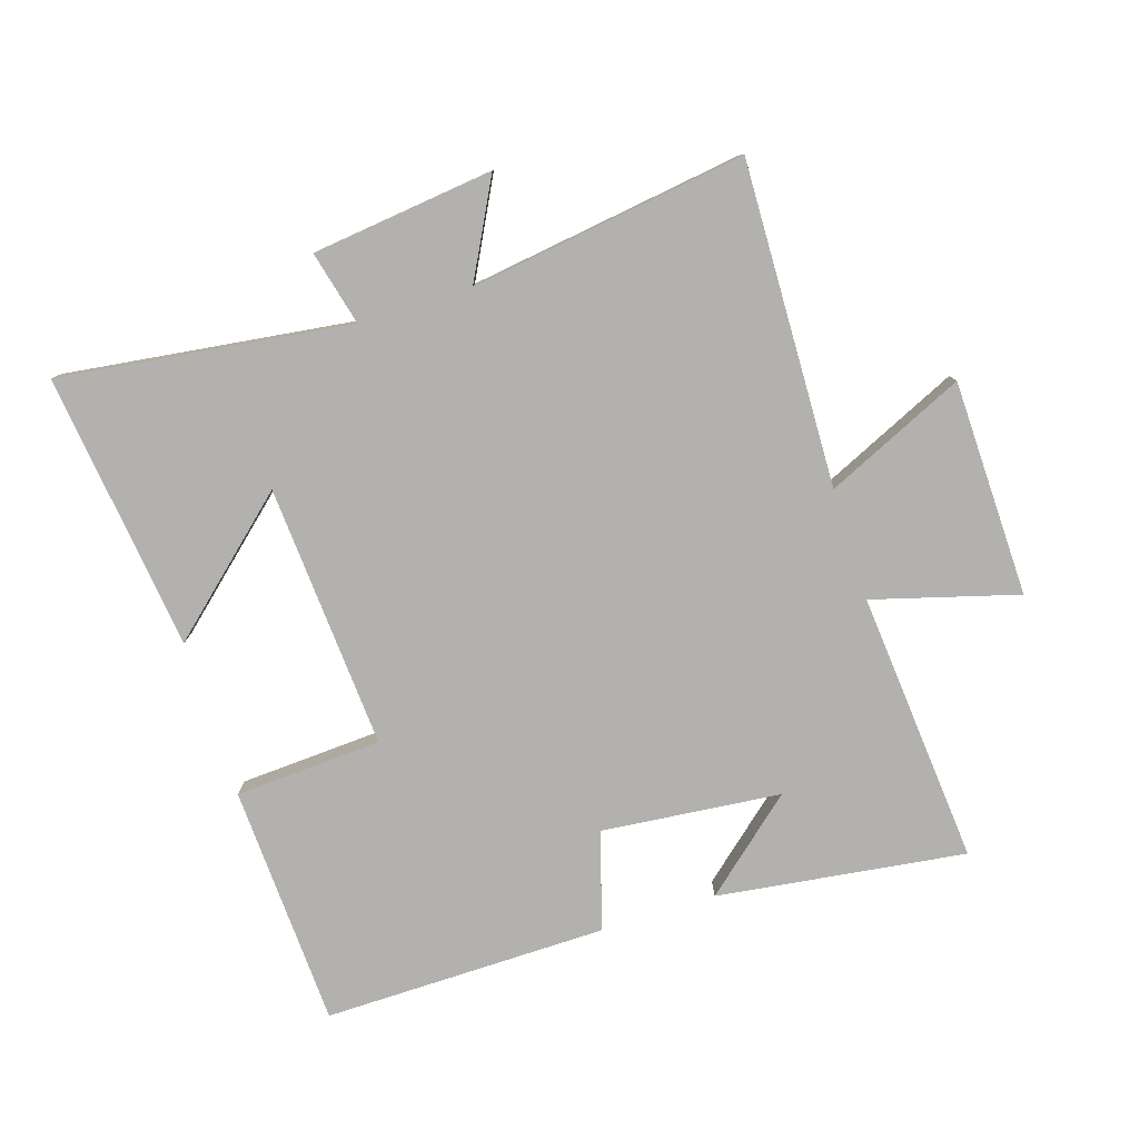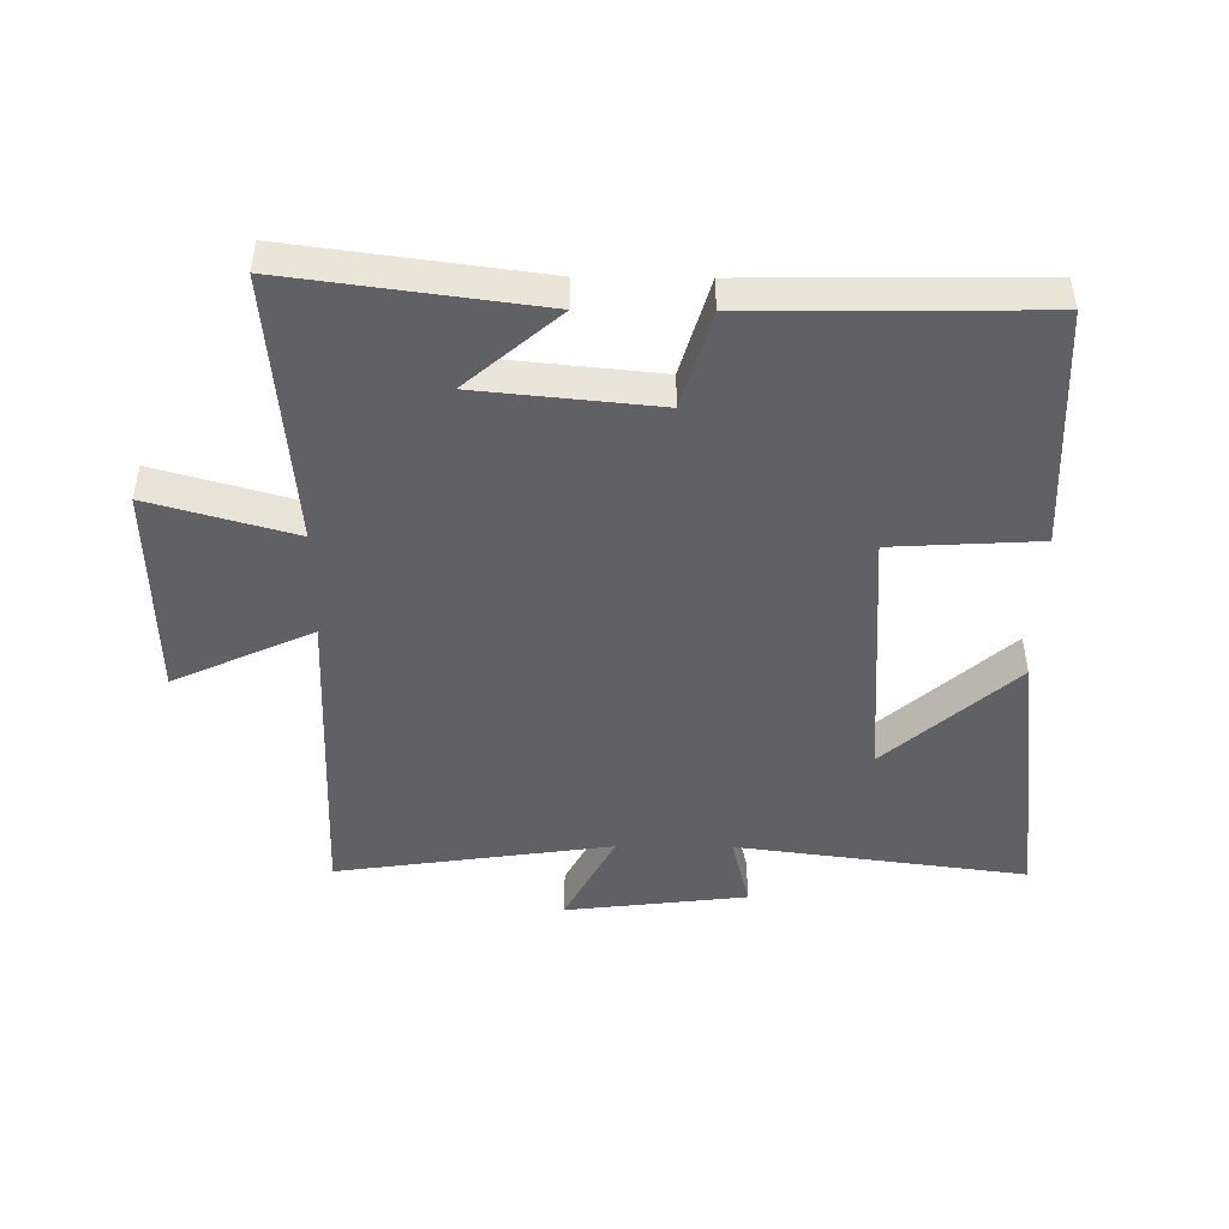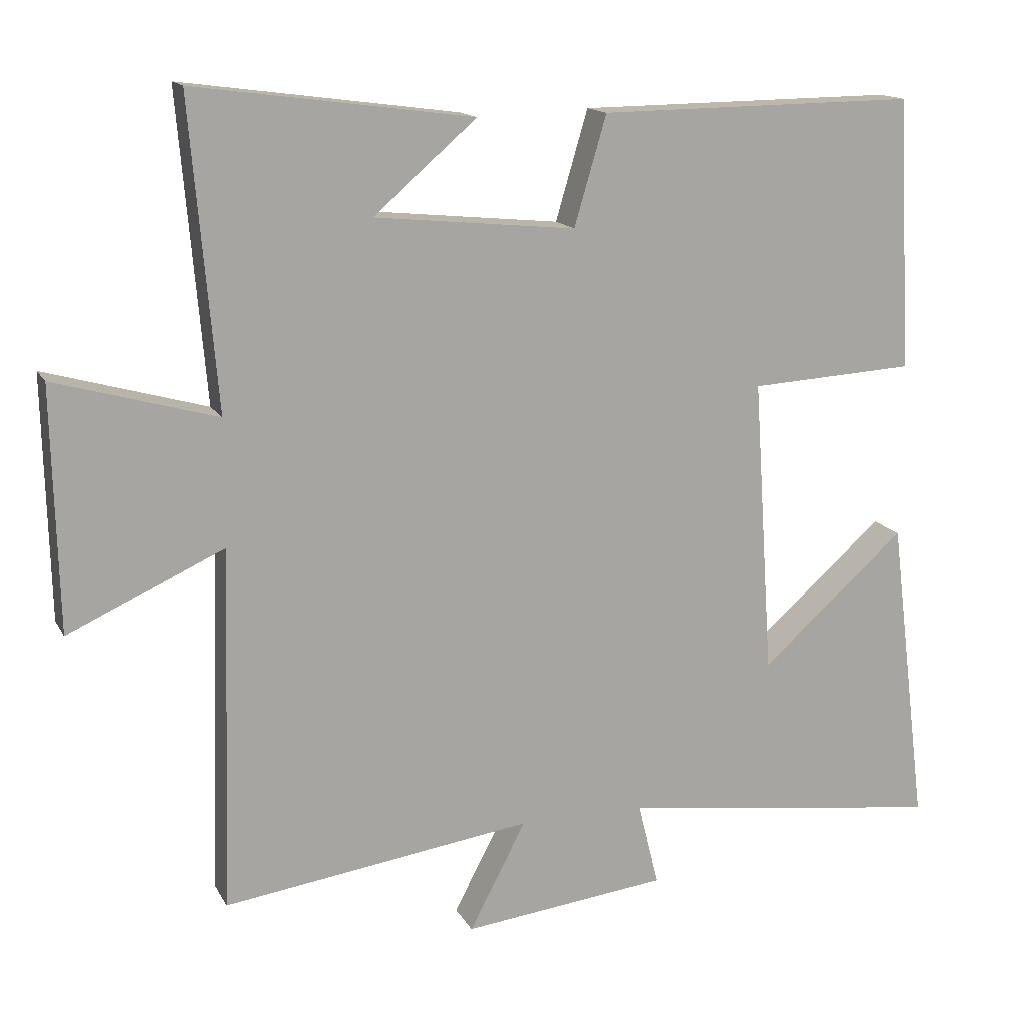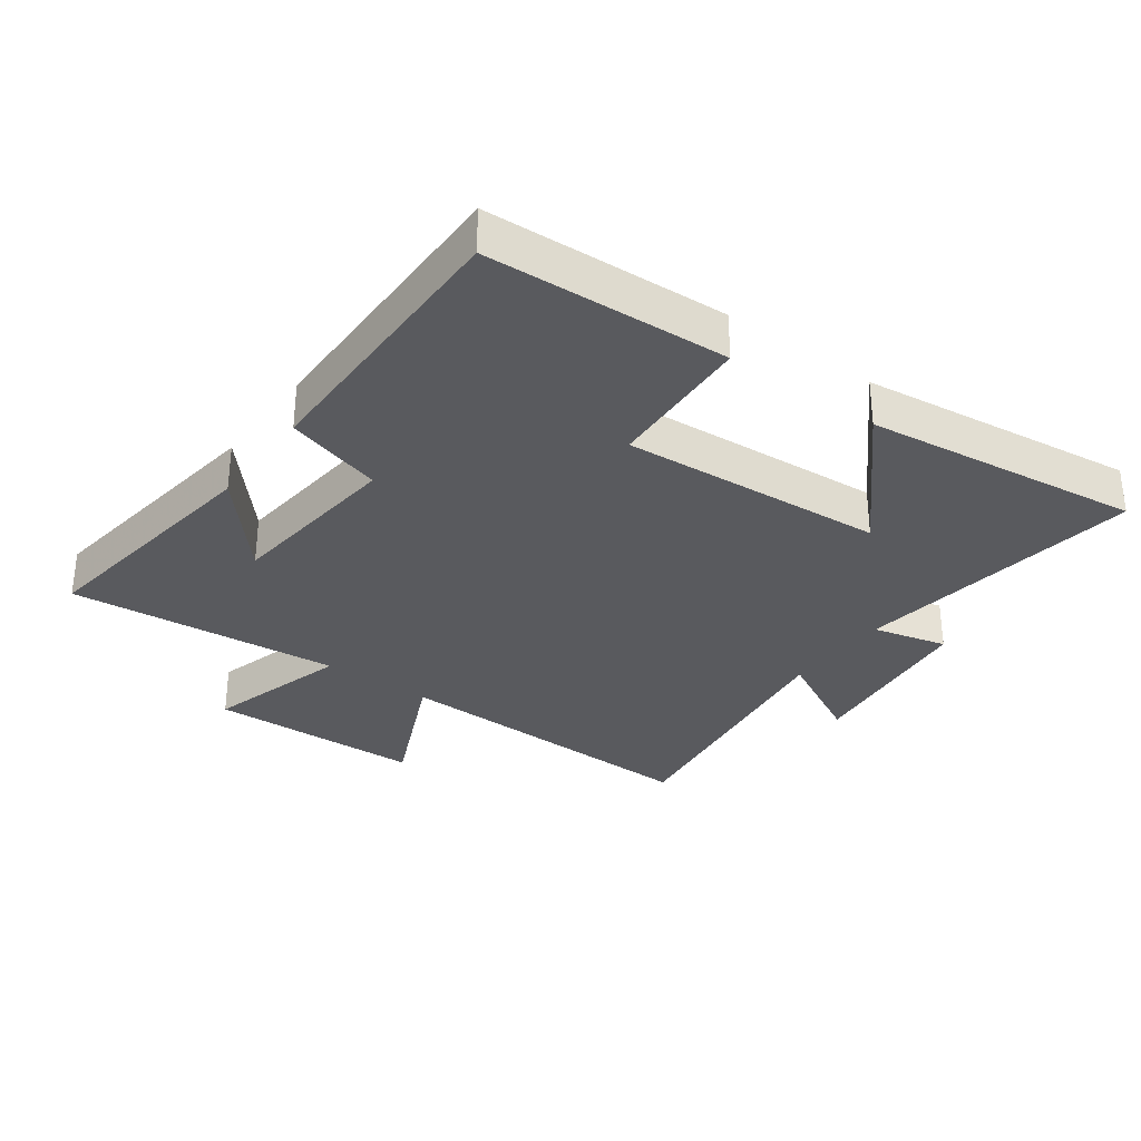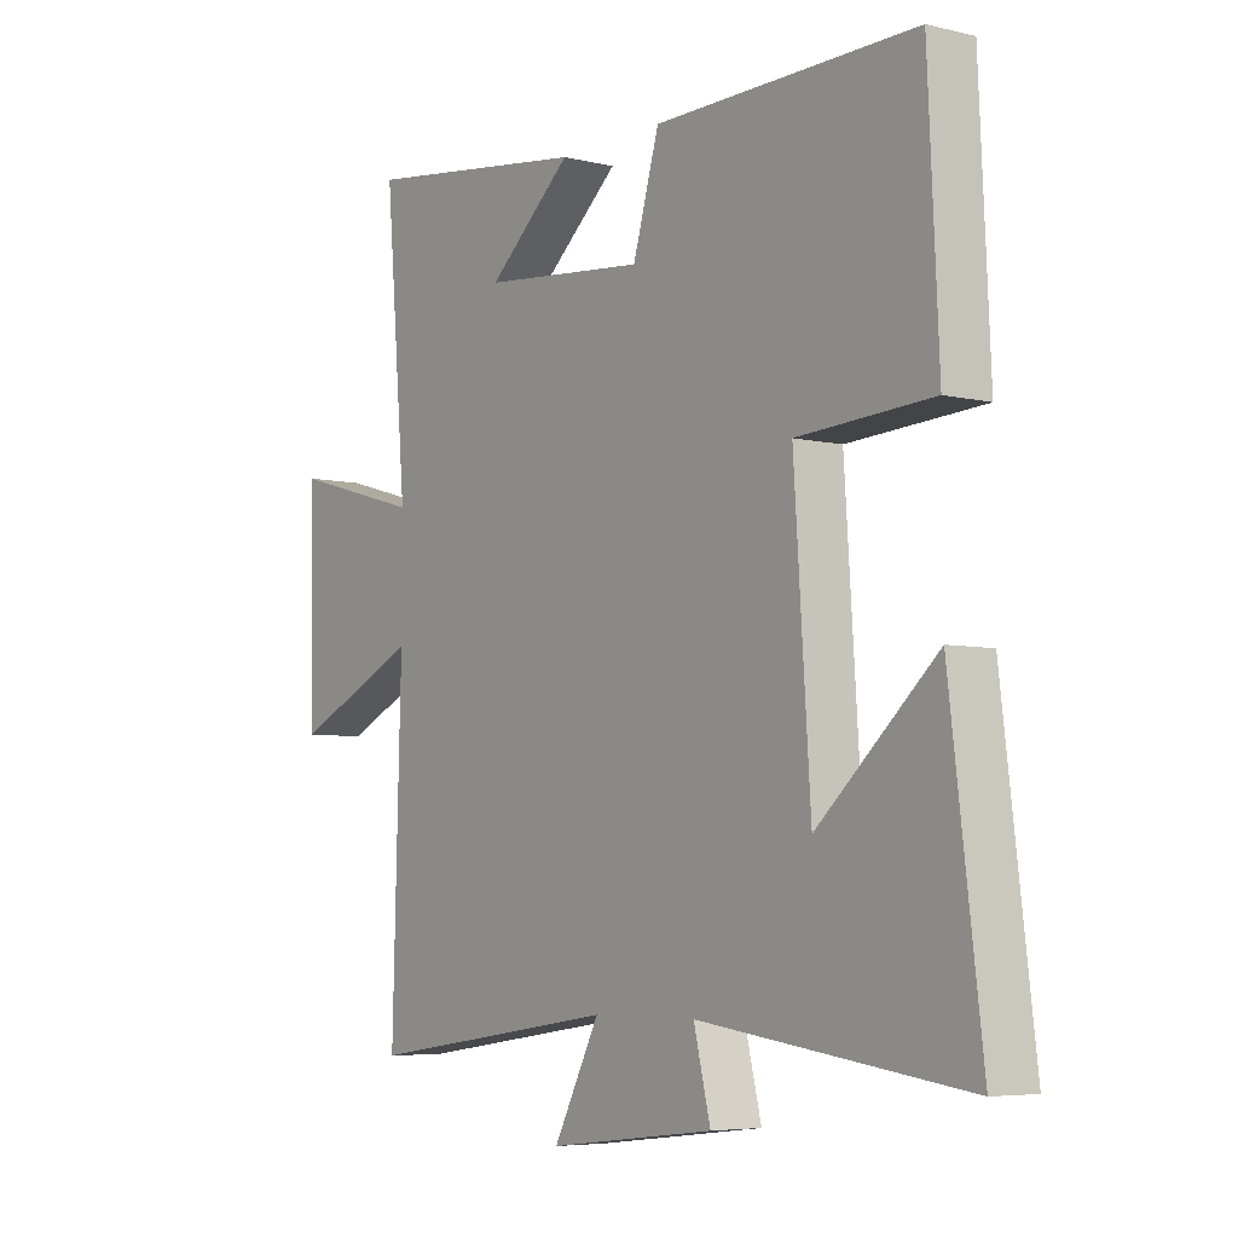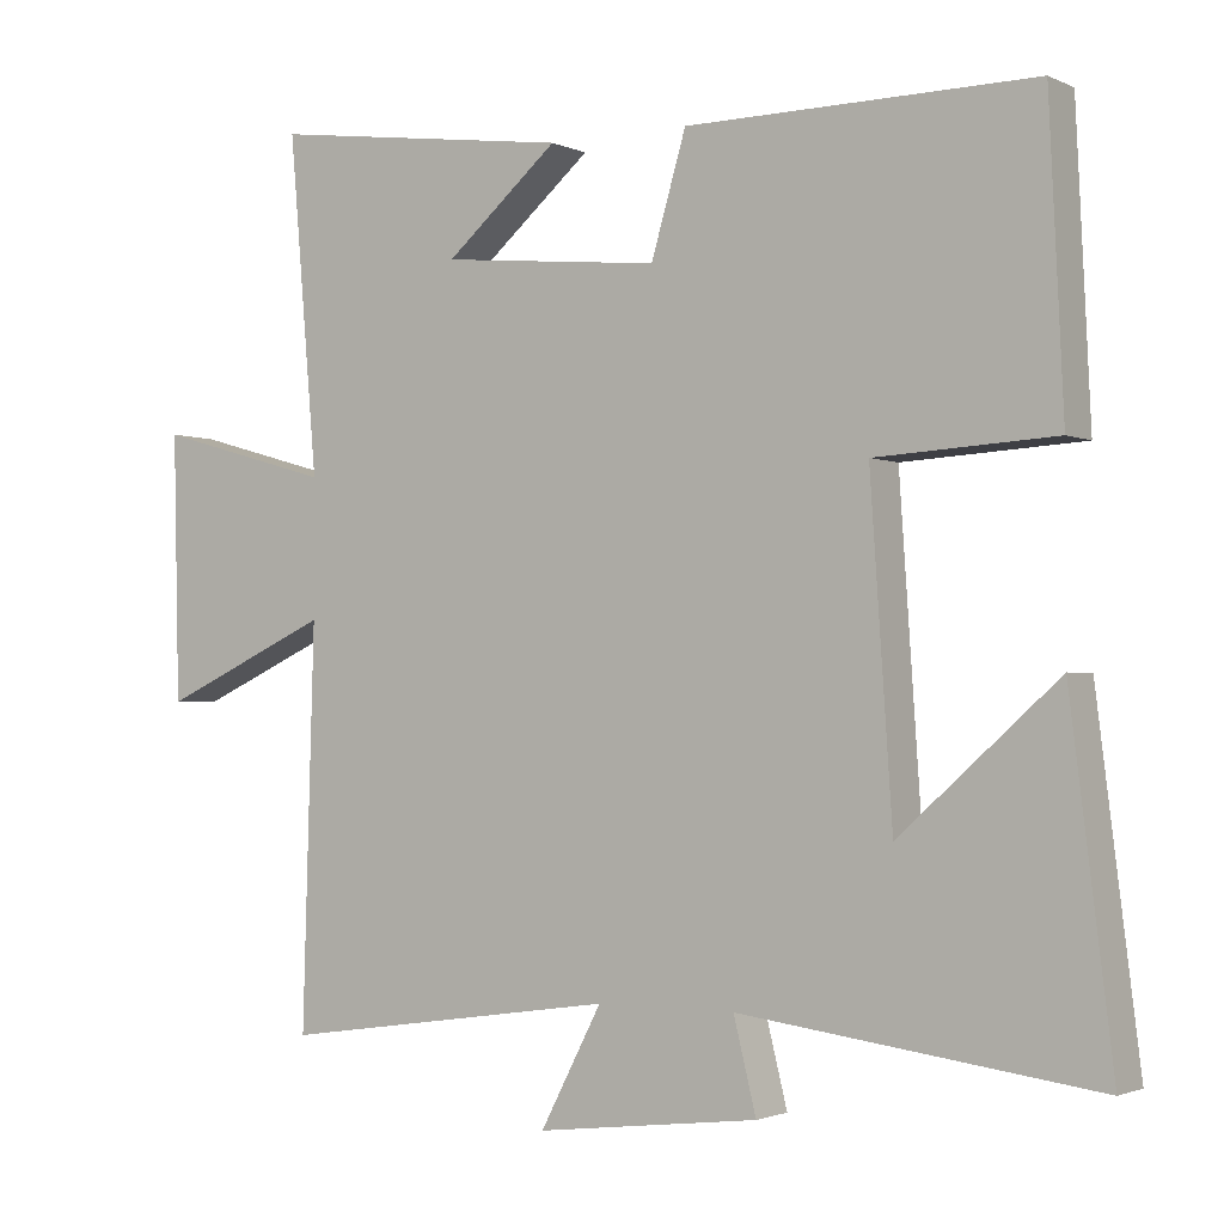
<metadata>
{"format":"obj","ext":"obj","renderer":"f3d","projection":"perspective","resolution":1024,"background":"white","views":[{"elev":-79.3,"azim":-162.4,"up":"+Y"},{"elev":-46.8,"azim":-0.5,"up":"+Y"},{"elev":14.7,"azim":-19.6,"up":"+Z"},{"elev":-31.7,"azim":53.9,"up":"+Y"},{"elev":-5.7,"azim":53.7,"up":"+Z"},{"elev":-1.9,"azim":32.8,"up":"+Z"}]}
</metadata>
<code>
v -0.537 0.07 0.552
v -0.147 0.07 0.5
v -0.292 0.07 0.375
v -0.01 0.07 0.347
v 0.035 0.07 0.5
v 0.482 0.07 0.505
v 0.5 0.07 0.124
v 0.269 0.07 0.111
v 0.297 0.07 -0.305
v 0.5 0.07 -0.124
v 0.554 0.07 -0.56
v 0.097 0.07 -0.5
v 0.126 0.07 -0.617
v -0.16 0.07 -0.651
v -0.081 0.07 -0.5
v -0.515 0.07 -0.562
v -0.5 0.07 -0.053
v -0.719 0.07 -0.153
v -0.727 0.07 0.187
v -0.5 0.07 0.123
v -0.537 0 0.552
v -0.147 0 0.5
v -0.292 0 0.375
v -0.01 0 0.347
v 0.035 0 0.5
v 0.482 0 0.505
v 0.5 0 0.124
v 0.269 0 0.111
v 0.297 0 -0.305
v 0.5 0 -0.124
v 0.554 0 -0.56
v 0.097 0 -0.5
v 0.126 0 -0.617
v -0.16 0 -0.651
v -0.081 0 -0.5
v -0.515 0 -0.562
v -0.5 0 -0.053
v -0.719 0 -0.153
v -0.727 0 0.187
v -0.5 0 0.123
f 17 18 19 20
f 15 16 17
f 15 17 20
f 12 13 14 15
f 12 15 20 1
f 9 10 11 12
f 8 9 12
f 5 6 7 8
f 4 5 8 12
f 3 4 12
f 1 2 3
f 1 3 12
f 40 39 38 37
f 37 36 35
f 40 37 35
f 35 34 33 32
f 21 40 35 32
f 32 31 30 29
f 32 29 28
f 28 27 26 25
f 32 28 25 24
f 32 24 23
f 23 22 21
f 32 23 21
f 1 21 22 2
f 2 22 23 3
f 3 23 24 4
f 4 24 25 5
f 5 25 26 6
f 6 26 27 7
f 7 27 28 8
f 8 28 29 9
f 9 29 30 10
f 10 30 31 11
f 11 31 32 12
f 12 32 33 13
f 13 33 34 14
f 14 34 35 15
f 15 35 36 16
f 16 36 37 17
f 17 37 38 18
f 18 38 39 19
f 19 39 40 20
f 20 40 21 1

</code>
